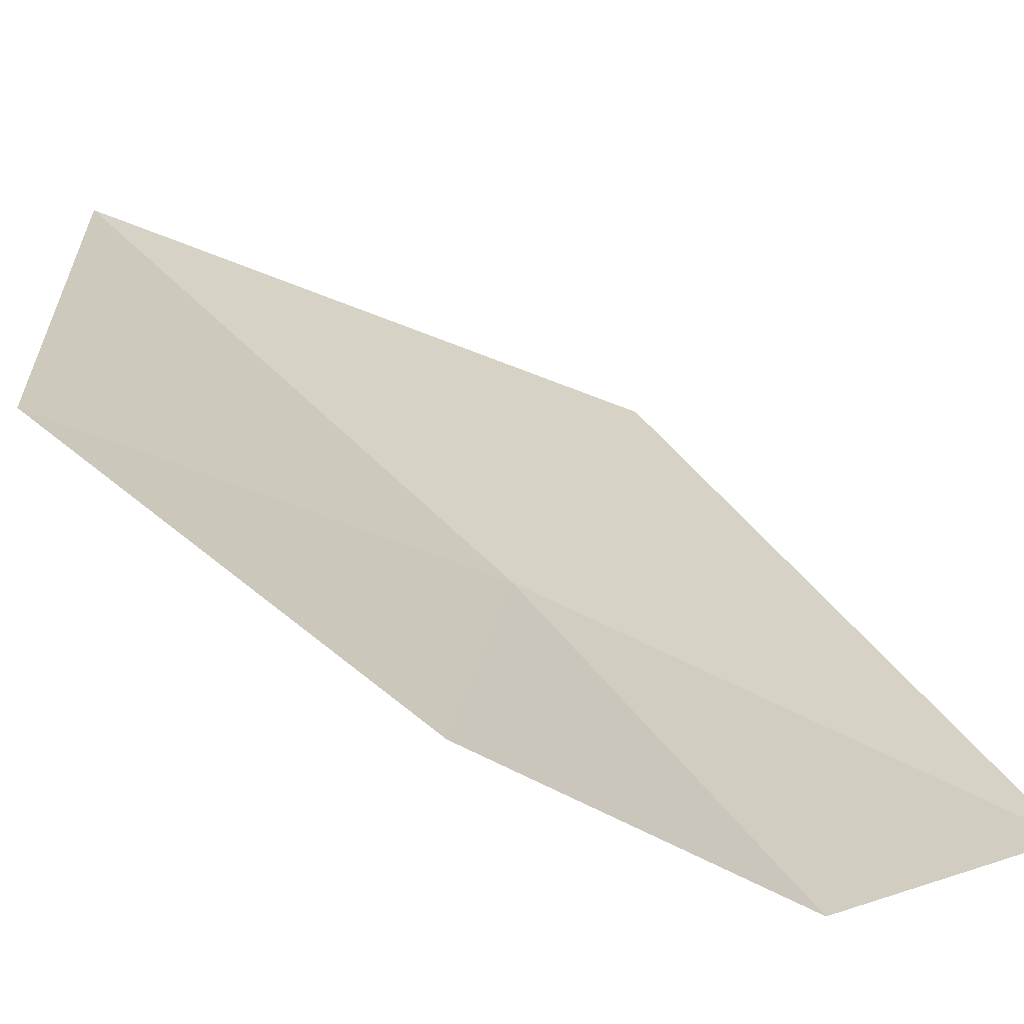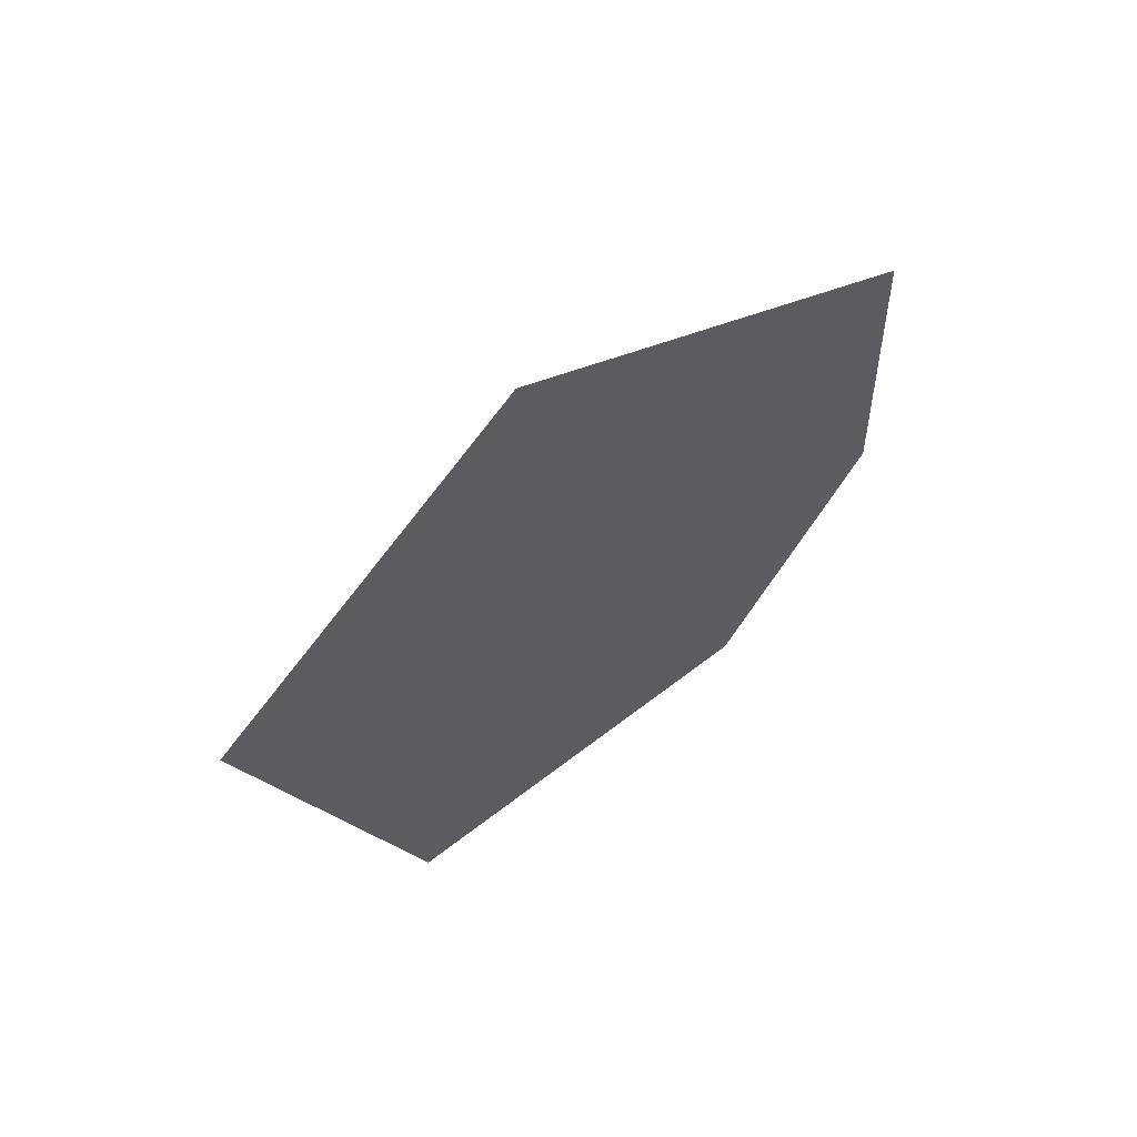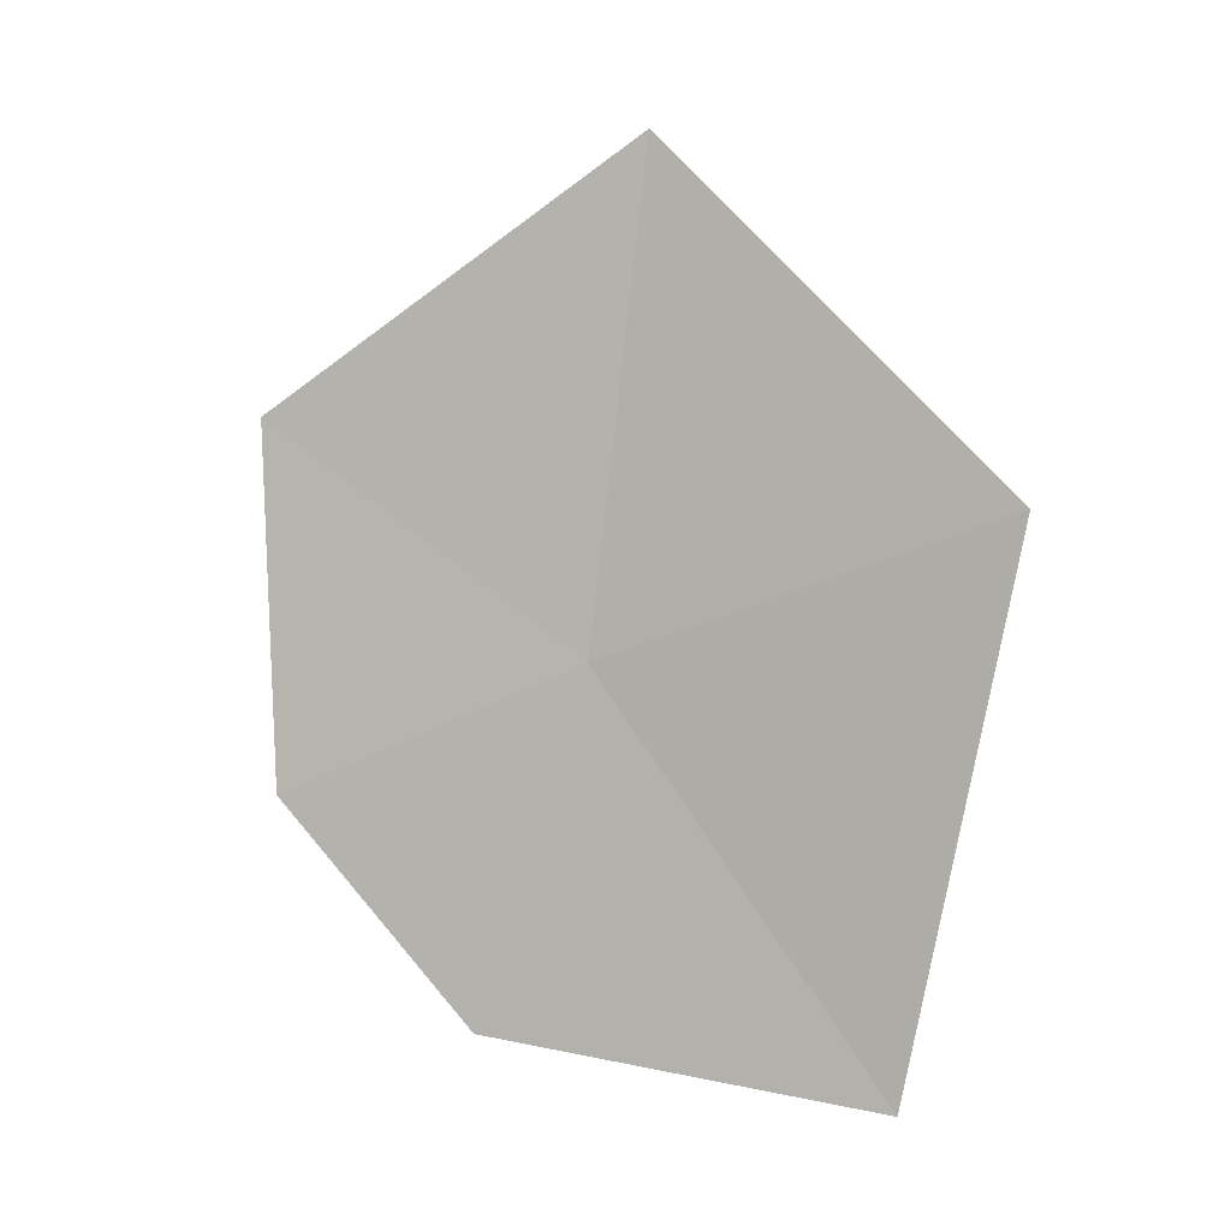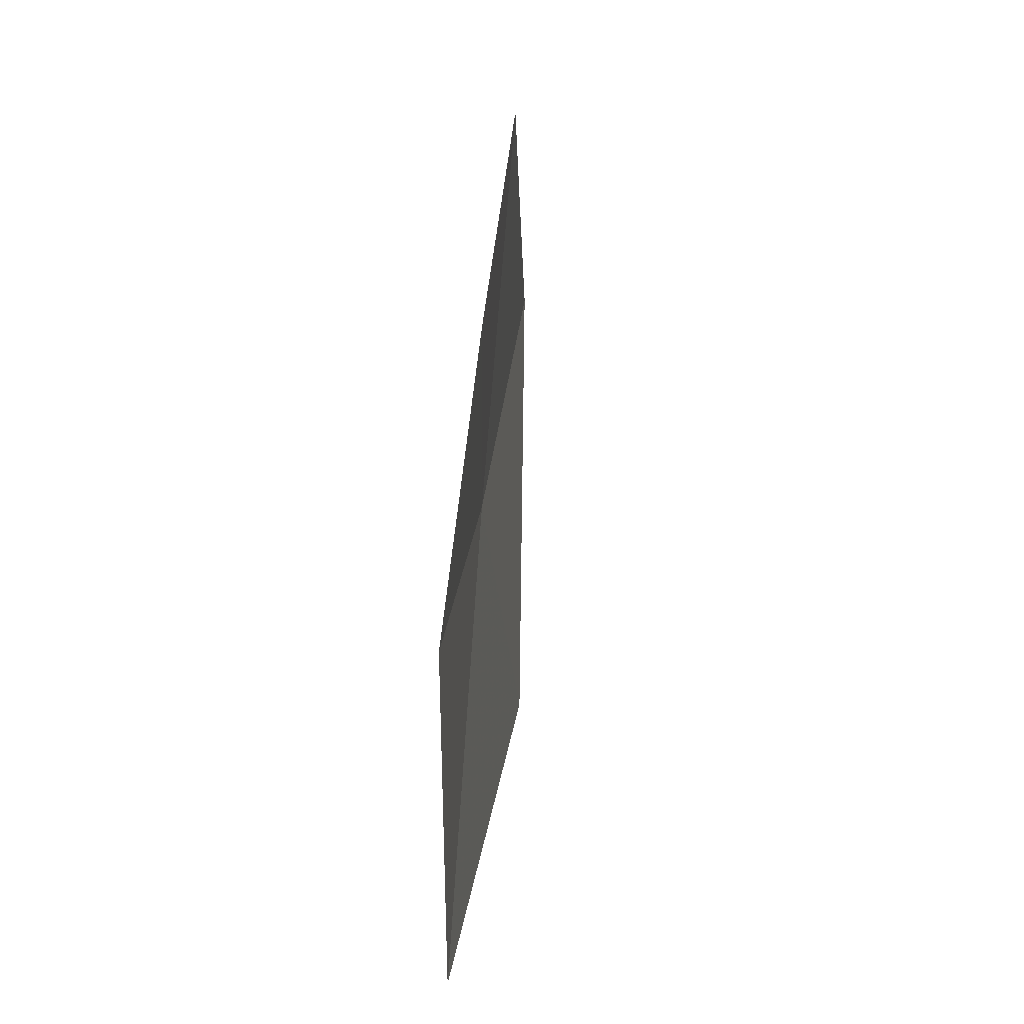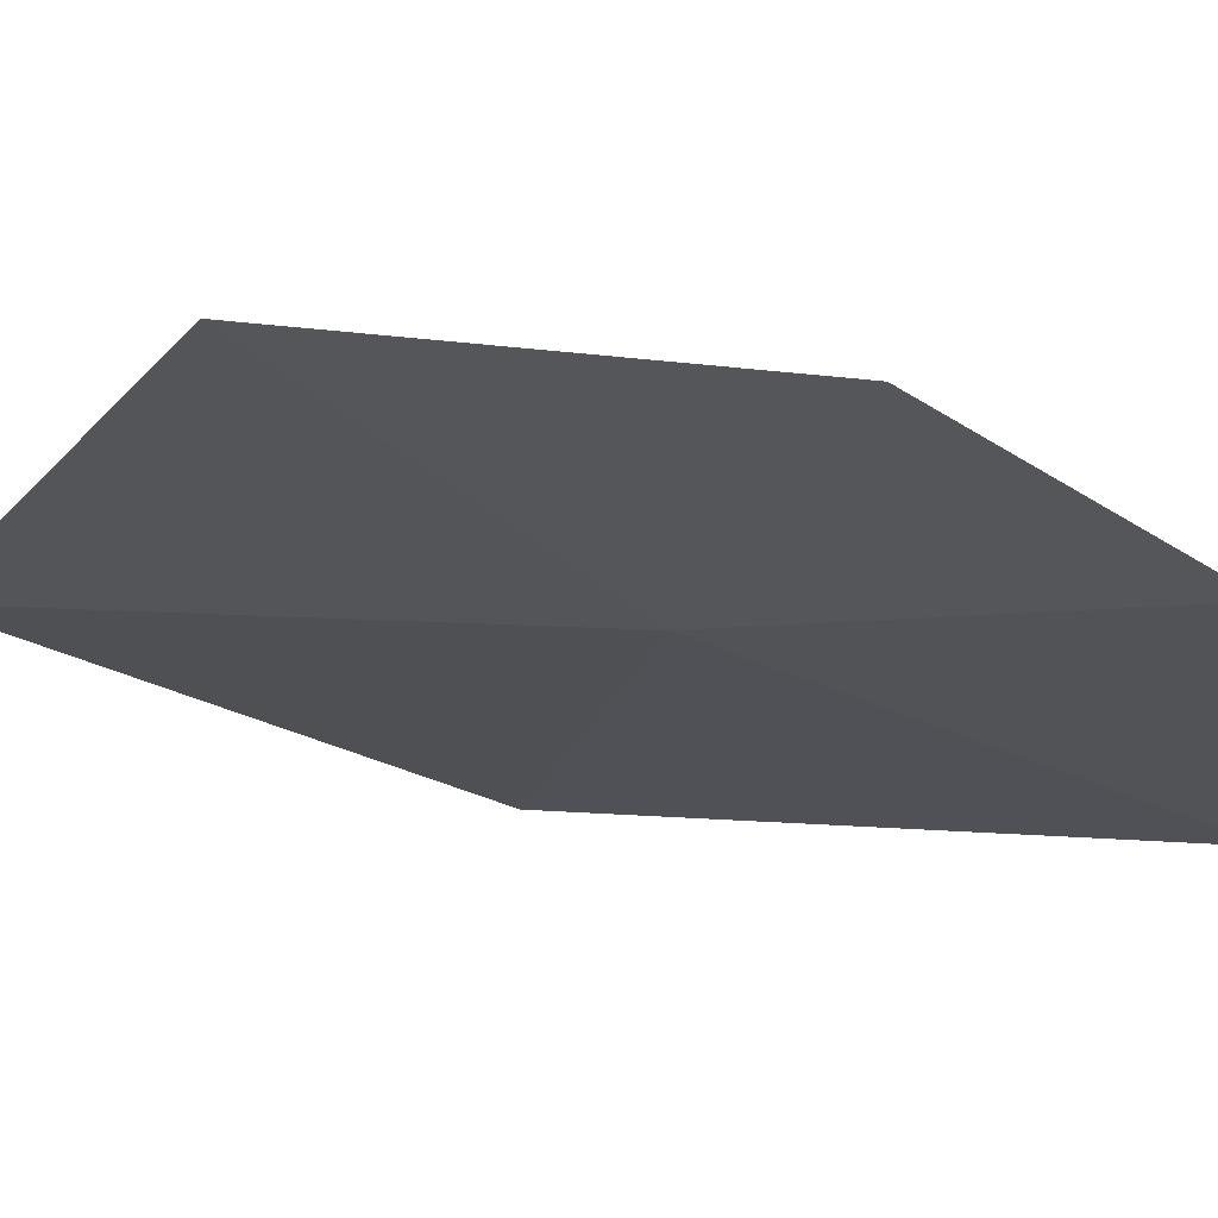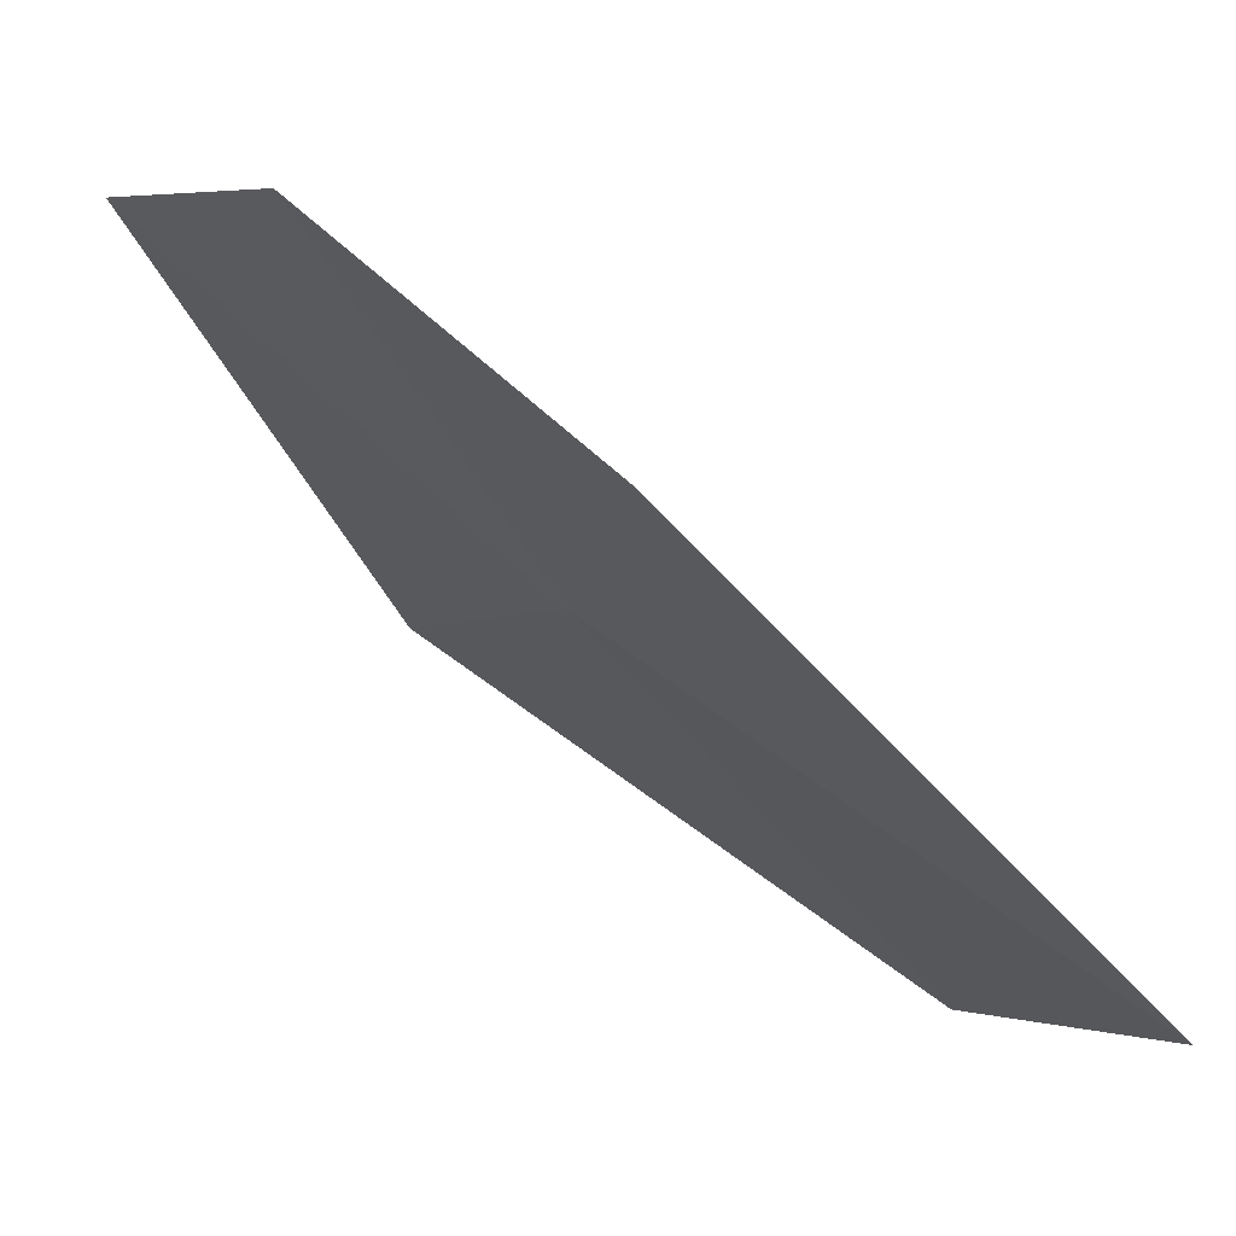
<metadata>
{"format":"obj","ext":"obj","renderer":"f3d","projection":"perspective","resolution":1024,"background":"white","views":[{"elev":57.9,"azim":126.4,"up":"+Y"},{"elev":69.8,"azim":9.7,"up":"+Z"},{"elev":-6.3,"azim":-112.1,"up":"+Z"},{"elev":-48.2,"azim":134.9,"up":"+Z"},{"elev":21.3,"azim":91.8,"up":"+Y"},{"elev":1.3,"azim":155.0,"up":"+Y"}]}
</metadata>
<code>
v 6.106 -8.156 33.63
v 6.609 -7.641 33.37
v 6.569 -7.584 34.18
v 6.363 -8.004 32.87
v 5.717 -8.646 32.73
v 5.904 -8.208 34.7
v 5.373 -8.757 33.88
f 1 2 3
f 1 4 2
f 1 3 6
f 1 7 5
f 1 6 7
f 1 5 4

</code>
